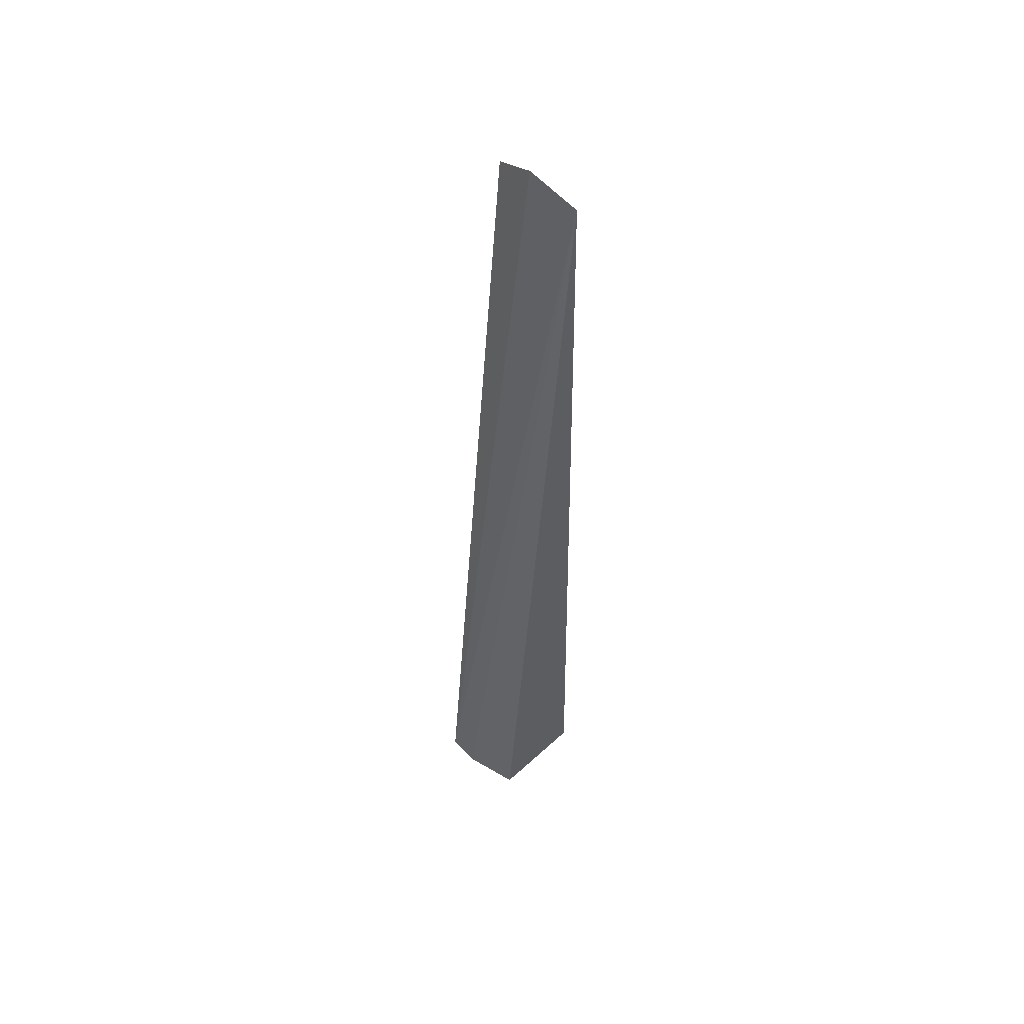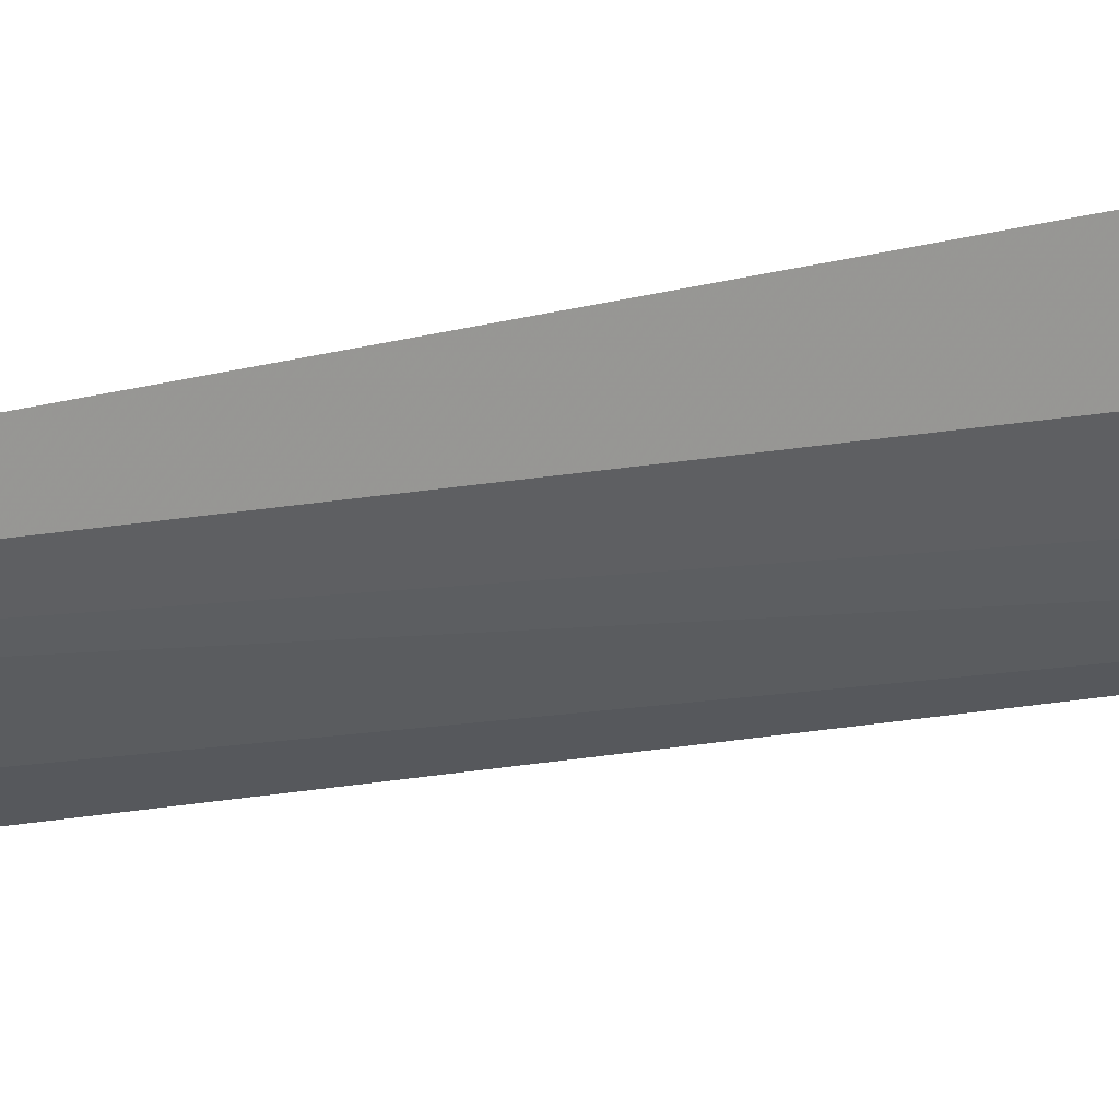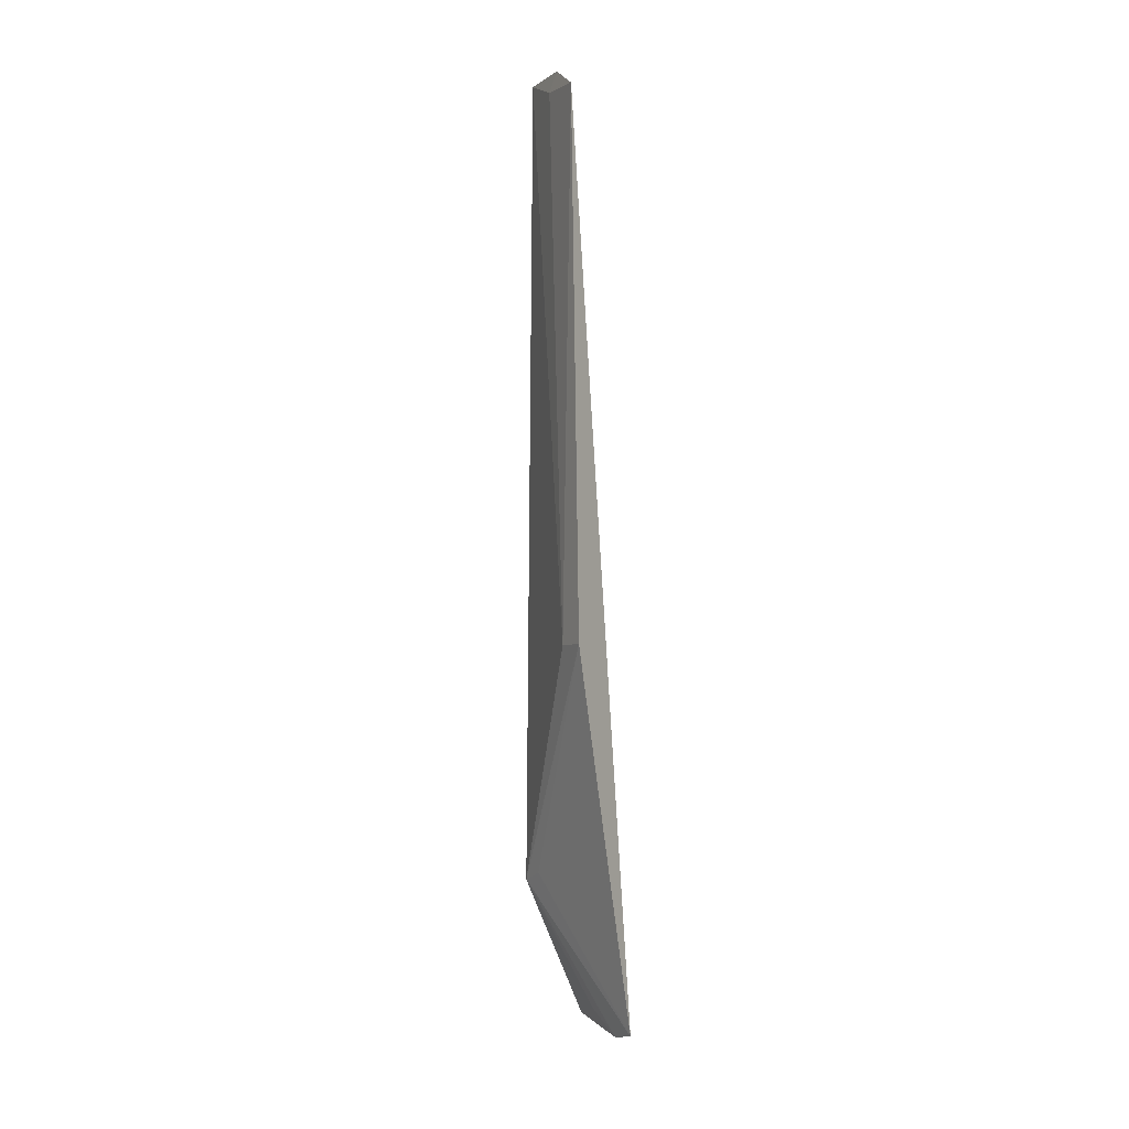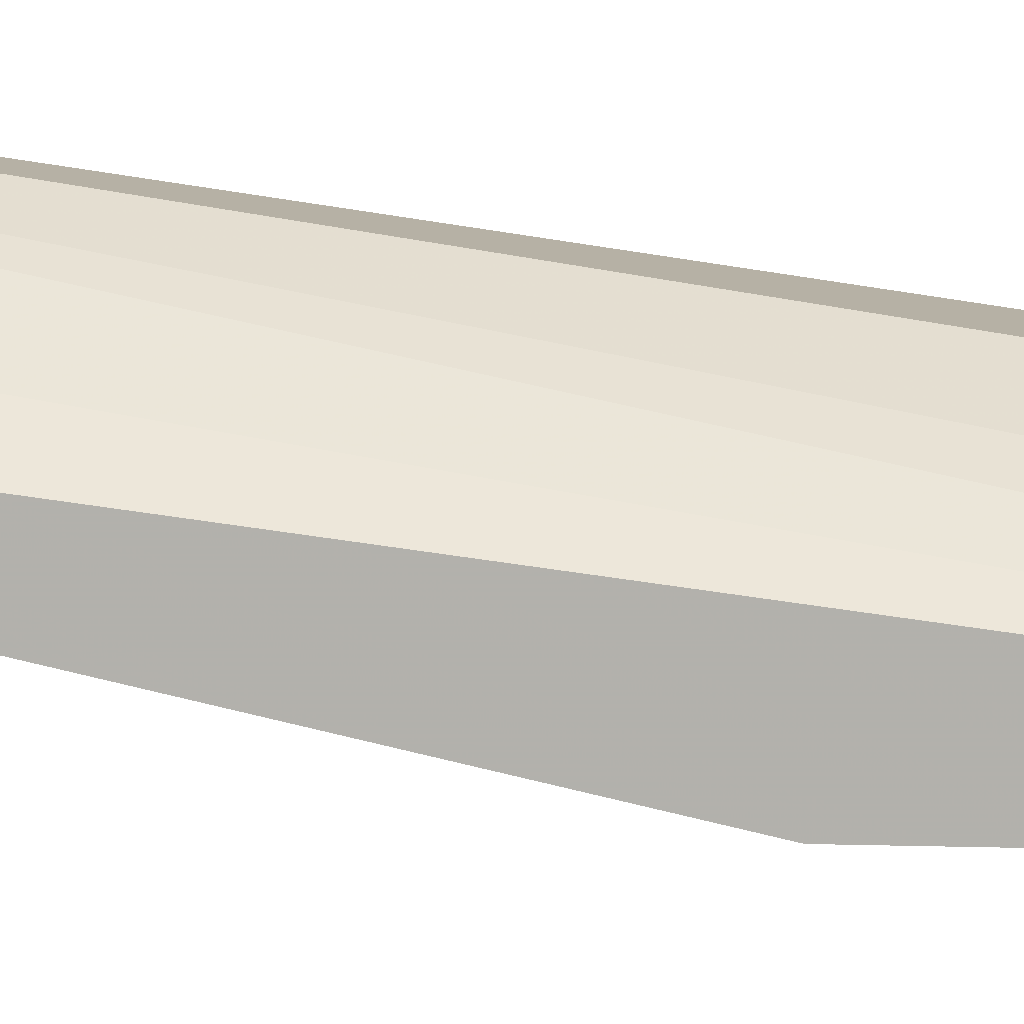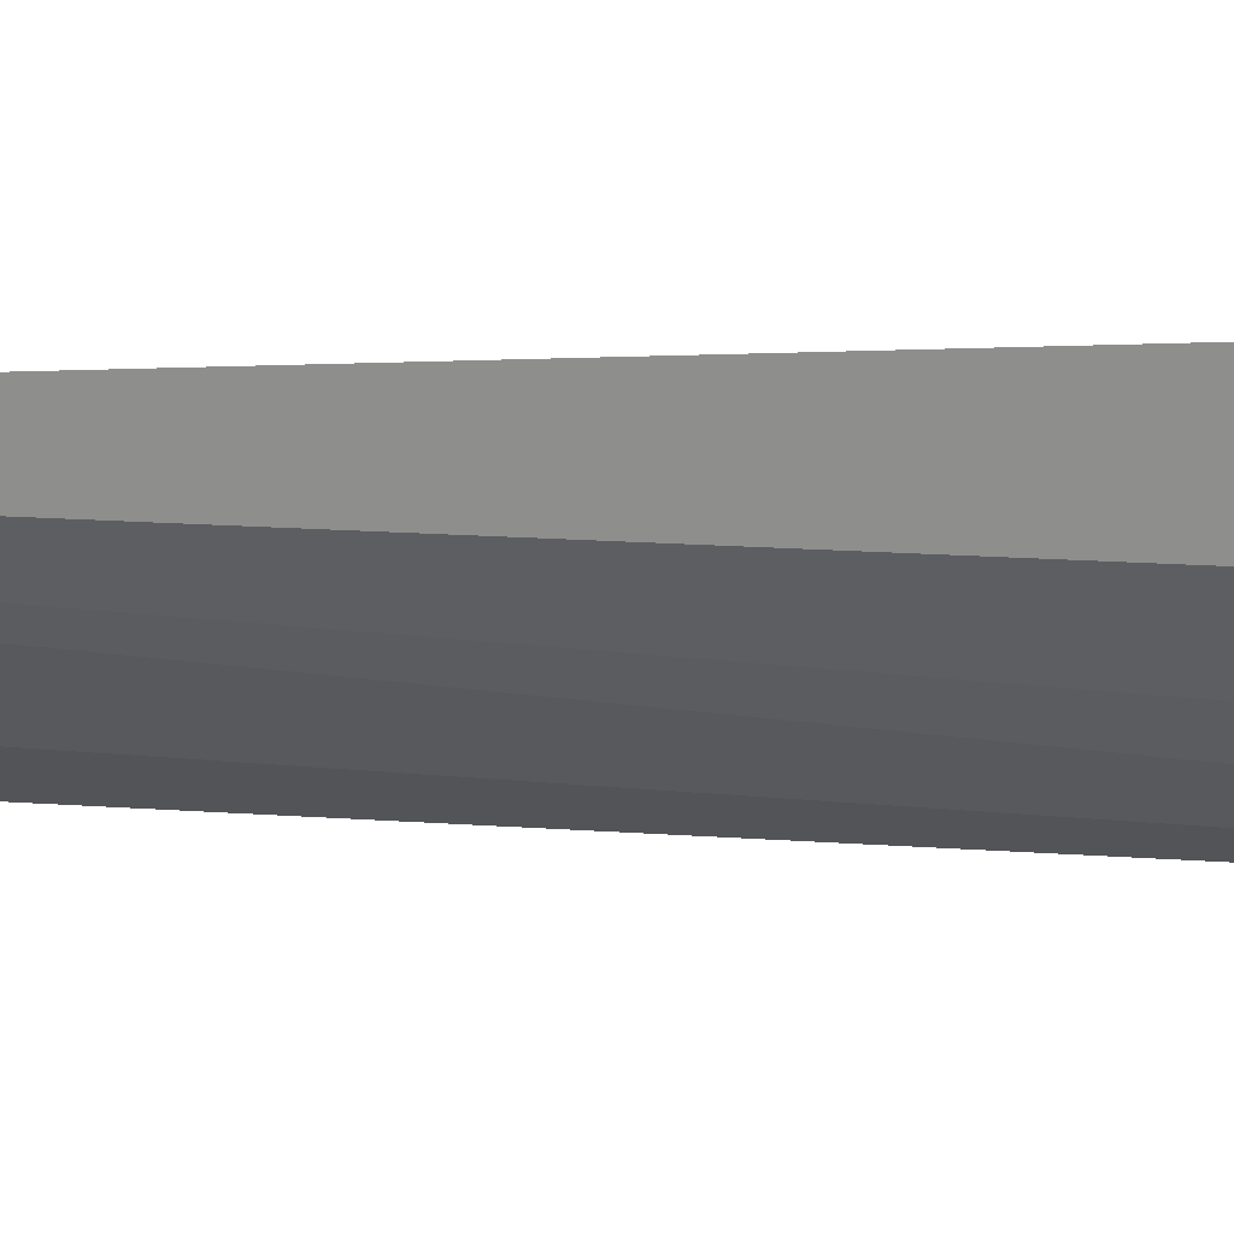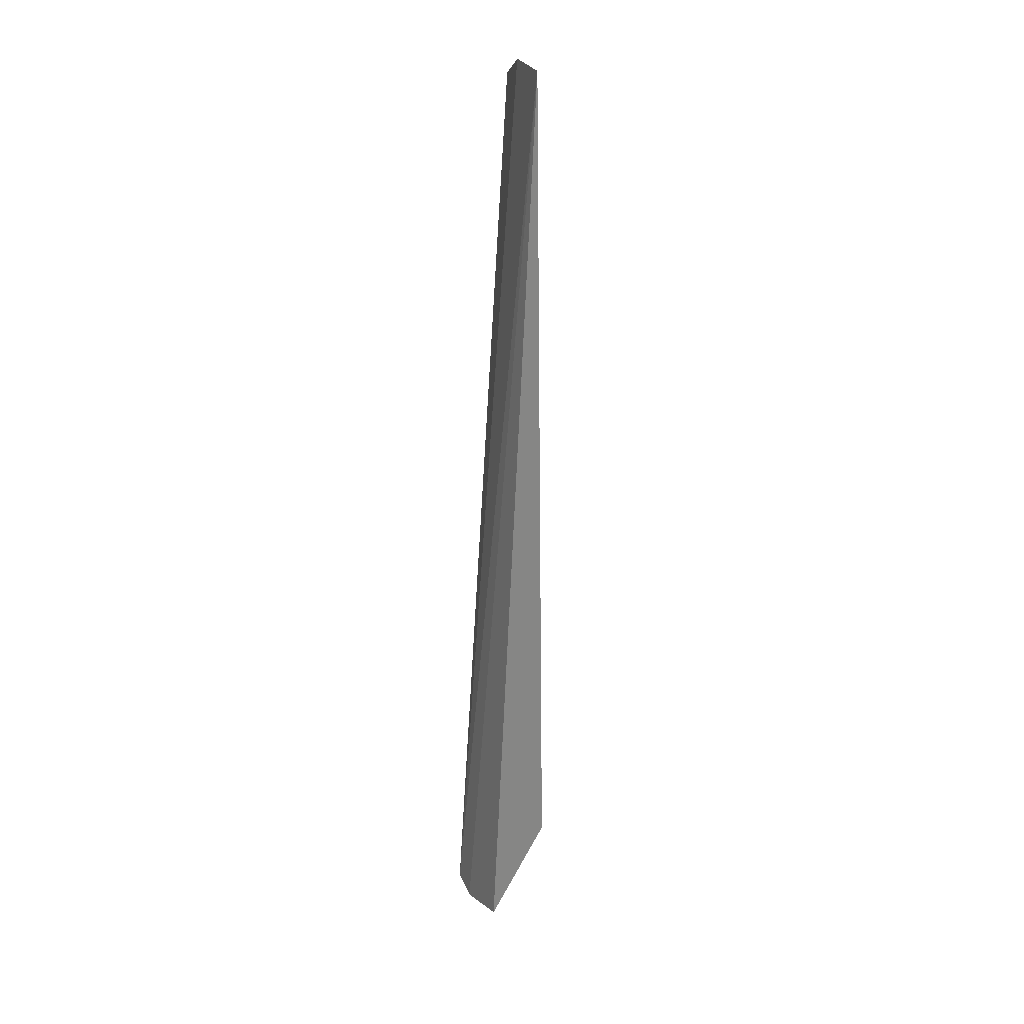
<metadata>
{"format":"obj","ext":"obj","renderer":"f3d","projection":"perspective","resolution":1024,"background":"white","views":[{"elev":49.2,"azim":-77.6,"up":"+Y"},{"elev":22.4,"azim":-115.5,"up":"+Z"},{"elev":6.4,"azim":121.3,"up":"+Y"},{"elev":-79.7,"azim":-98.2,"up":"+Z"},{"elev":25.9,"azim":-92.0,"up":"+Z"},{"elev":18.1,"azim":-53.6,"up":"+Y"}]}
</metadata>
<code>
v 0.2736 -0.1107 0.1735
v 0.2768 -0.1084 0.1678
v 0.2892 -0.02005 0.1737
v 0.2663 0.09907 0.1993
v 0.2799 0.09728 0.1812
v 0.2678 -0.08003 0.2006
v 0.2738 0.1009 0.1885
v 0.2856 -0.02133 0.1799
v 0.2679 -0.1089 0.1857
v 0.2704 -0.07704 0.1956
v 0.2735 0.09652 0.1906
v 0.2712 -0.1061 0.1806
f 2 1 4
f 5 3 2
f 6 1 2
f 7 5 2
f 7 2 4
f 8 3 5
f 8 6 3
f 8 4 6
f 9 6 4
f 9 4 1
f 10 6 2
f 10 2 3
f 10 3 6
f 11 7 4
f 11 5 7
f 11 8 5
f 11 4 8
f 12 9 1
f 12 1 6
f 12 6 9

</code>
